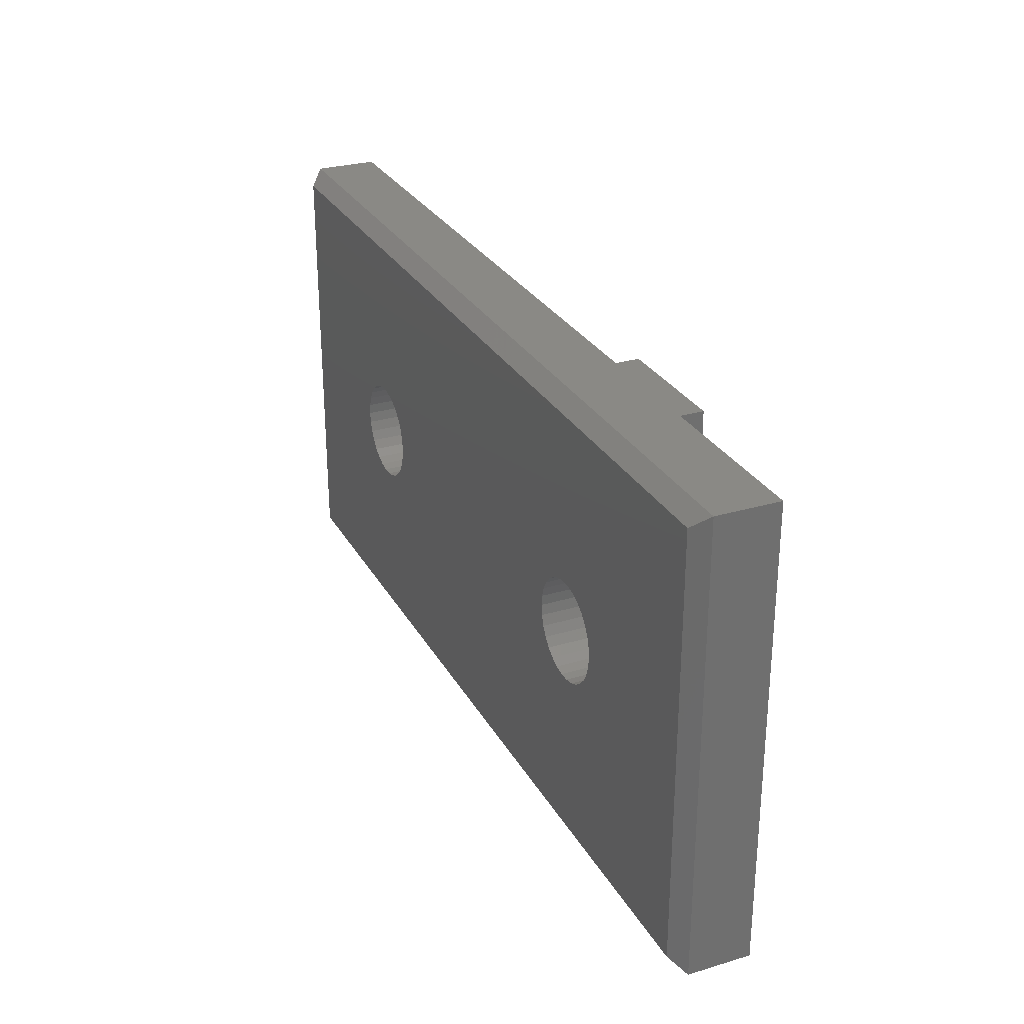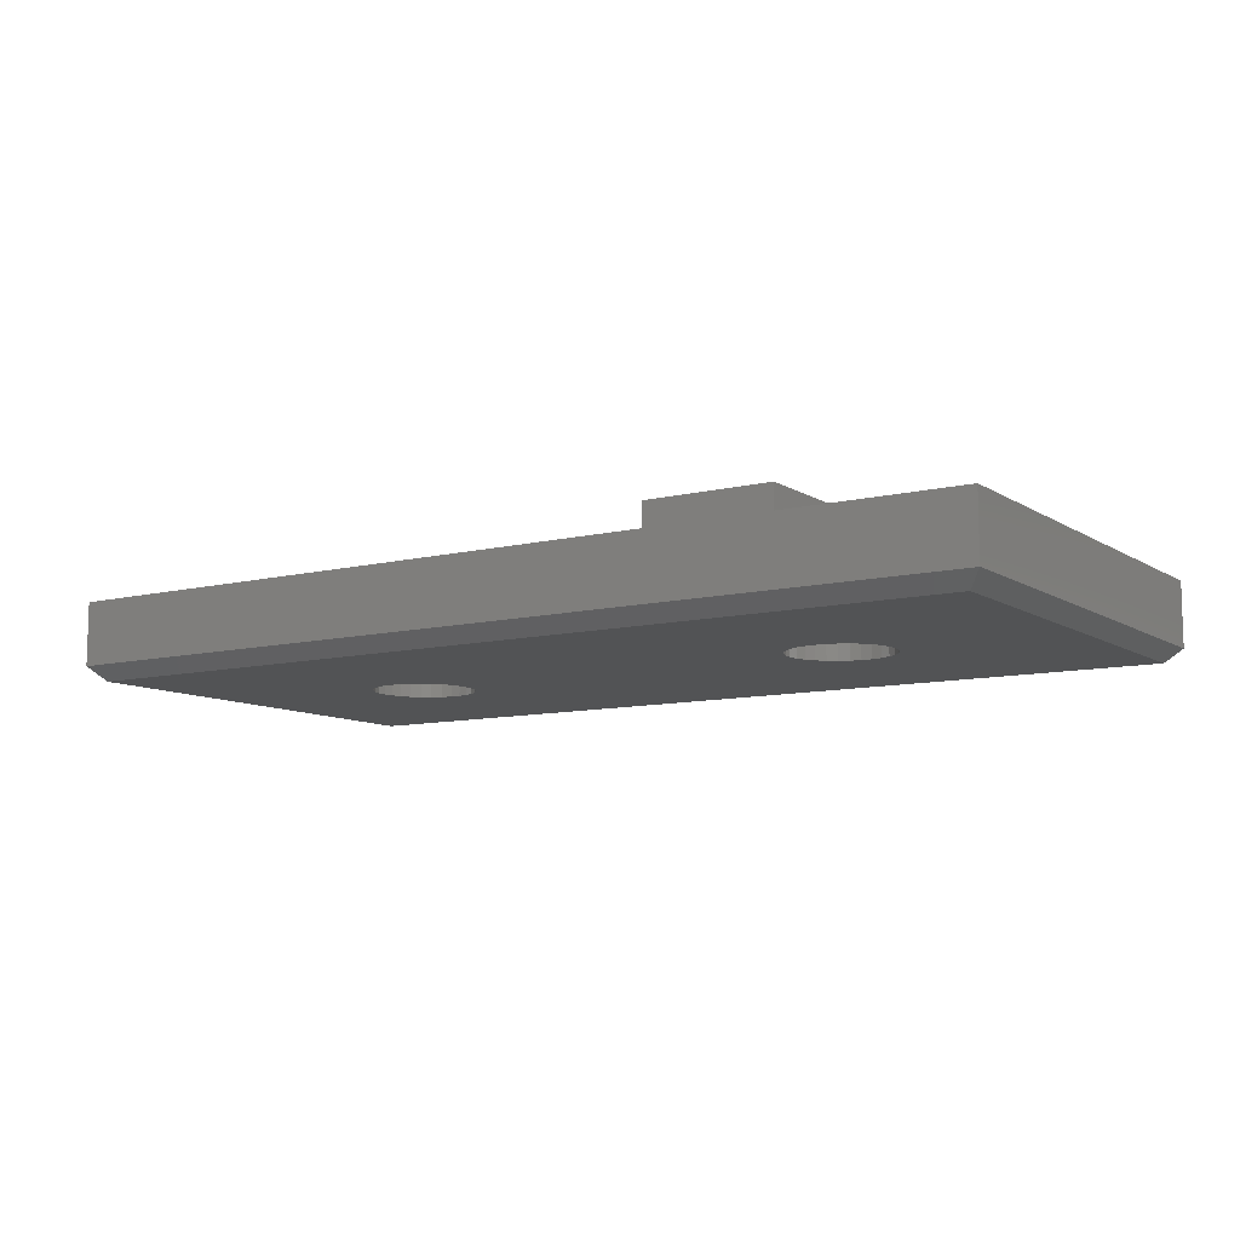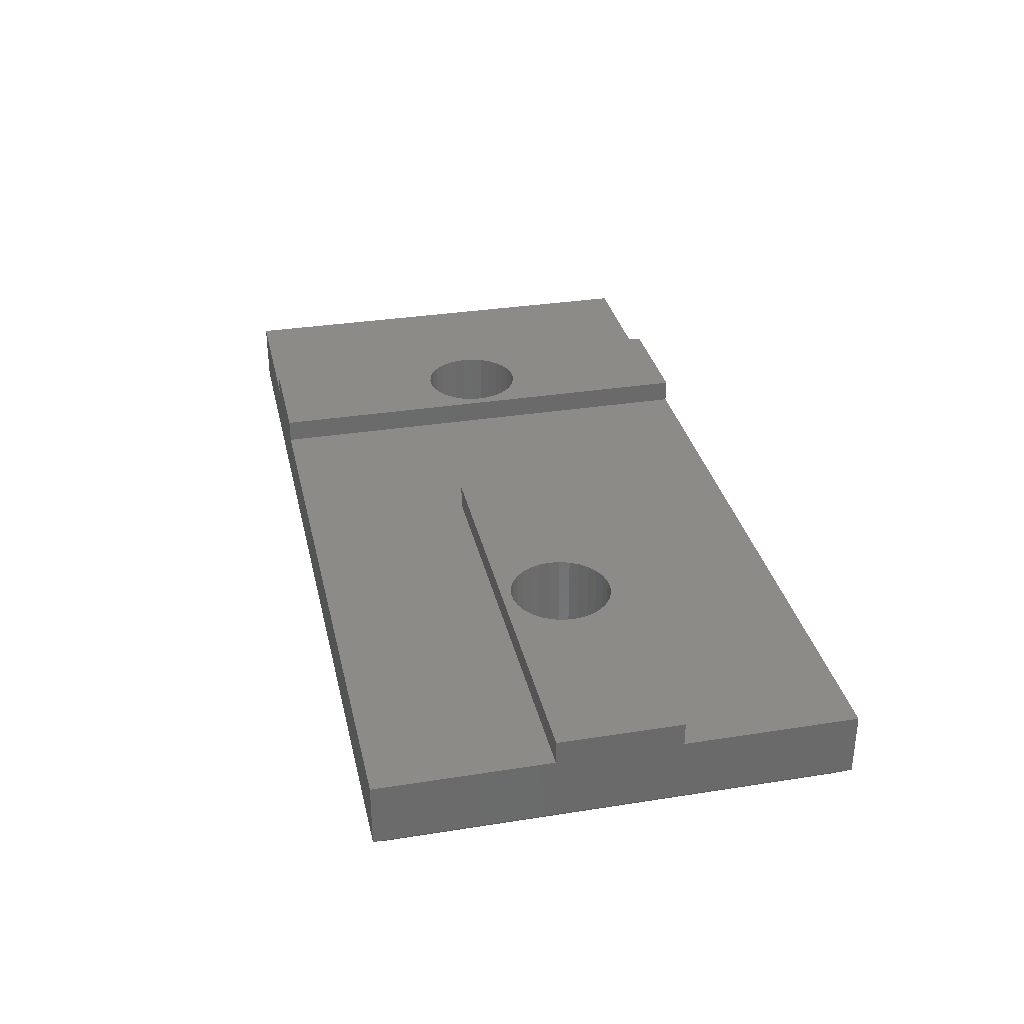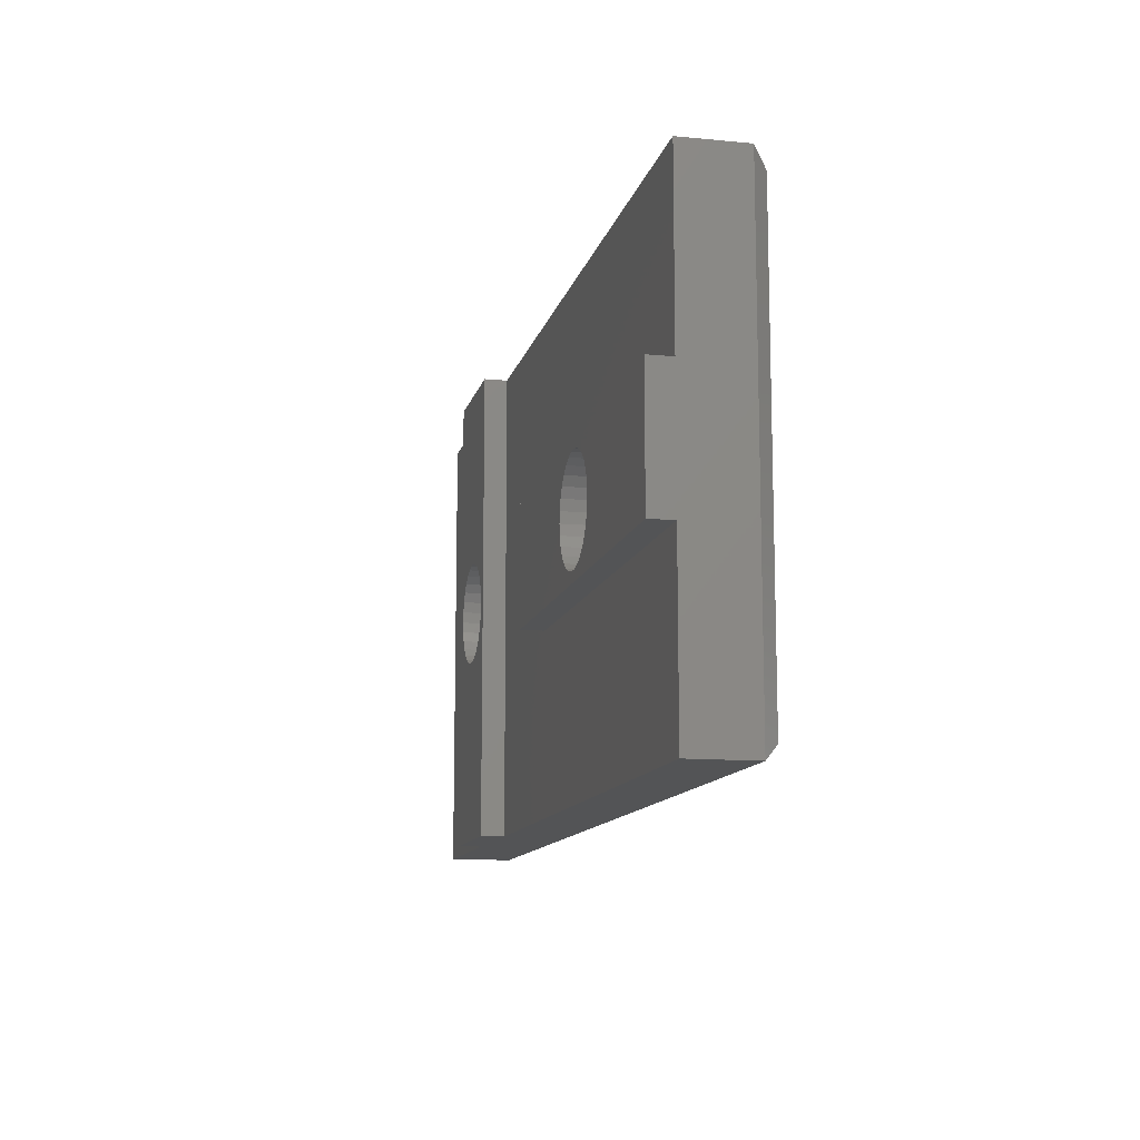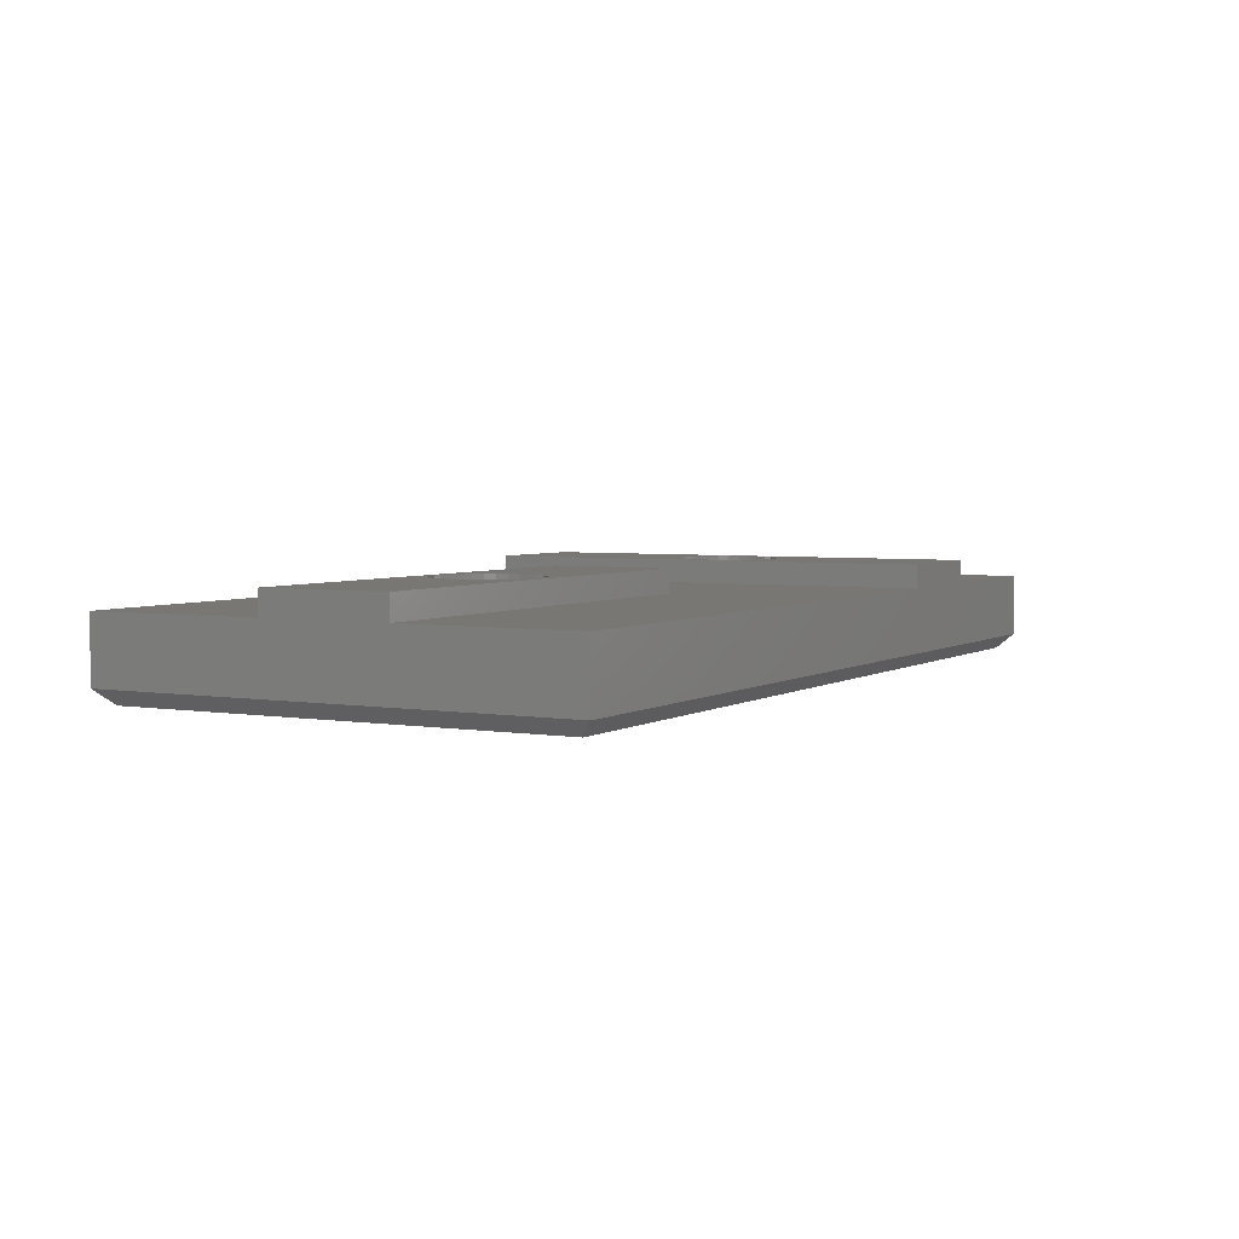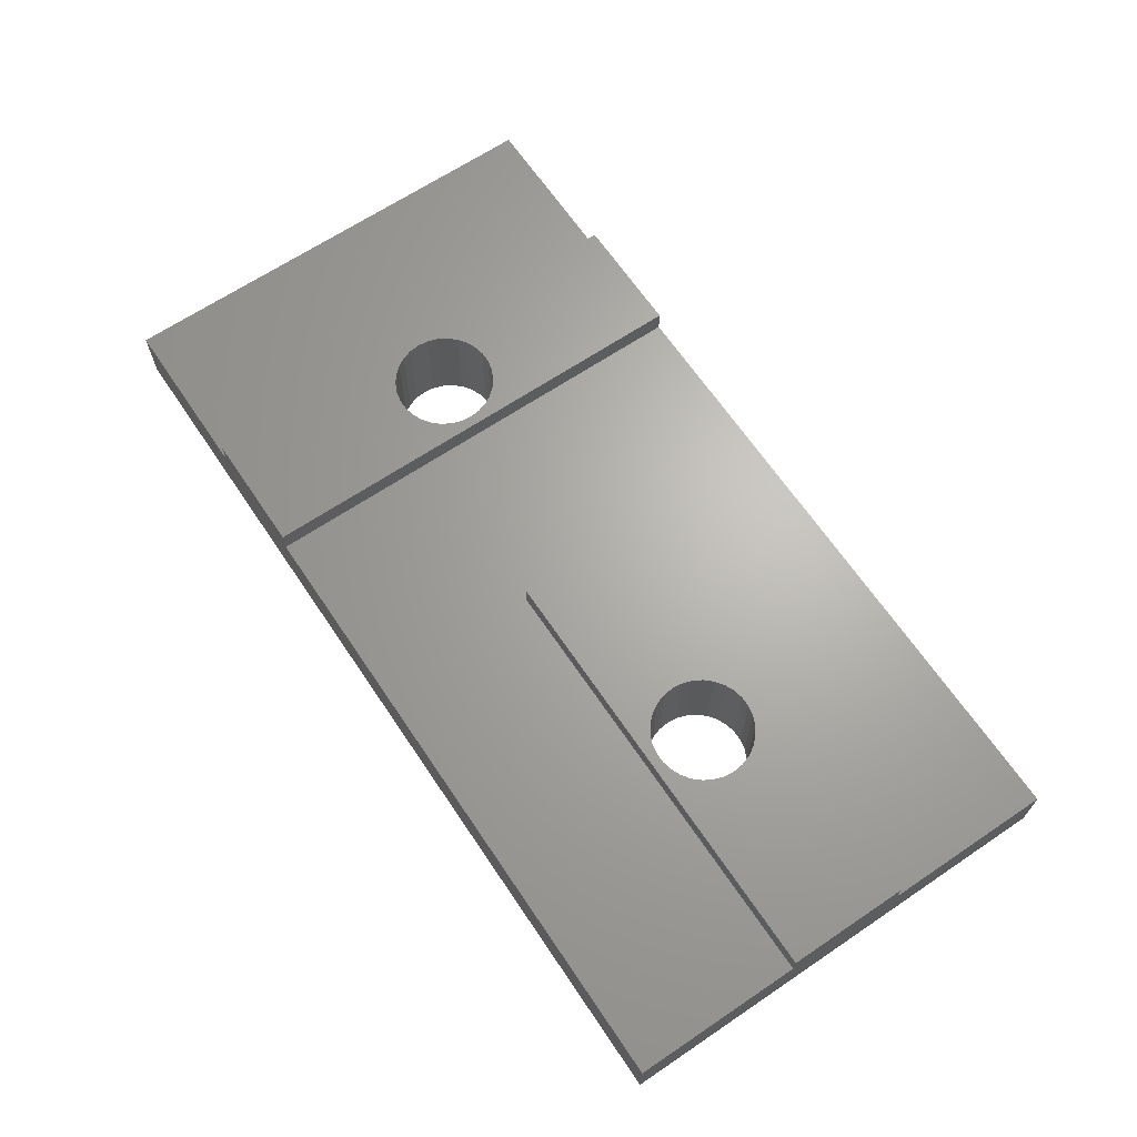
<metadata>
{"format":"stl","ext":"stl","renderer":"f3d","projection":"perspective","resolution":1024,"background":"white","views":[{"elev":28.3,"azim":-114.1,"up":"+Y"},{"elev":-9.6,"azim":-147.2,"up":"+Z"},{"elev":32.6,"azim":77.6,"up":"+Z"},{"elev":-12.0,"azim":77.2,"up":"+Y"},{"elev":3.9,"azim":118.8,"up":"+Z"},{"elev":66.1,"azim":56.0,"up":"+Z"}]}
</metadata>
<code>
# stl→obj: 148 verts, 300 faces
v -11.05 -15 2.5
v -11.05 15 2.5
v -11.05 -15 4
v 1 -3.95 2.5
v 30 -15 -1.564
v 30 -15 2.5
v -11.05 15 4
v 1 3.95 2.5
v 30 15 2.5
v 30 15 -1.564
v -11.7 0 -2.5
v 11.7 0 -2.5
v 11.77 -0.6861 -2.5
v 11.77 0.6861 -2.5
v -11.7 0 4
v -11.77 -0.6861 -2.5
v -11.77 -0.6861 4
v 11.99 -1.342 -2.5
v -11.77 0.6861 -2.5
v -11.77 0.6861 4
v 11.99 1.342 -2.5
v -11.99 -1.342 -2.5
v -11.99 -1.342 4
v 12.33 -1.94 -2.5
v -11.99 1.342 -2.5
v -11.99 1.342 4
v 12.33 1.94 -2.5
v -12.33 -1.94 -2.5
v -12.33 -1.94 4
v 12.79 -2.452 -2.5
v -12.33 1.94 -2.5
v -12.33 1.94 4
v 12.79 2.452 -2.5
v -12.79 -2.452 -2.5
v -12.79 -2.452 4
v 13.35 -2.858 -2.5
v -12.79 2.452 -2.5
v -12.79 2.452 4
v 13.35 2.858 -2.5
v -13.35 -2.858 -2.5
v -13.35 -2.858 4
v -13.35 2.858 -2.5
v -13.35 2.858 4
v -13.98 -3.138 -2.5
v -13.98 -3.138 4
v 13.98 -3.138 -2.5
v 29.06 -14.06 -2.5
v -13.98 3.138 -2.5
v -13.98 3.138 4
v 13.98 3.138 -2.5
v 29.06 14.06 -2.5
v -14.66 -3.282 -2.5
v -14.66 -3.282 4
v -14.66 3.282 -2.5
v -14.66 3.282 4
v -15.34 -3.282 -2.5
v -15.34 -3.282 4
v -15.34 3.282 -2.5
v -15.34 3.282 4
v -16.02 -3.138 -2.5
v -16.02 -3.138 4
v -16.02 3.138 -2.5
v -16.02 3.138 4
v -16.65 -2.858 -2.5
v -16.65 -2.858 4
v -16.65 2.858 -2.5
v -16.65 2.858 4
v -17.21 -2.452 -2.5
v -17.21 -2.452 4
v -17.21 2.452 -2.5
v -17.21 2.452 4
v -17.67 -1.94 -2.5
v -17.67 -1.94 4
v -17.67 1.94 -2.5
v -17.67 1.94 4
v -18.01 -1.342 -2.5
v -18.01 -1.342 4
v -18.01 1.342 -2.5
v -18.01 1.342 4
v -18.23 -0.6861 -2.5
v -18.23 -0.6861 4
v -18.23 0.6861 -2.5
v -18.23 0.6861 4
v -18.3 0 -2.5
v -18.3 0 4
v -18.95 -15 2.5
v -18.95 -15 4
v -18.95 15 4
v -18.95 15 2.5
v -29.06 -14.06 -2.5
v -29.06 14.06 -2.5
v -30 -15 -1.564
v -30 -15 2.5
v -30 15 2.5
v -30 15 -1.564
v 1 -3.95 4
v 1 3.95 4
v 30 -3.95 2.5
v 30 -3.95 4
v 11.7 0 4
v 11.77 -0.6861 4
v 11.99 -1.342 4
v 12.33 -1.94 4
v 12.79 -2.452 4
v 13.35 -2.858 4
v 13.98 -3.138 4
v 14.66 -3.282 4
v 30 3.95 2.5
v 11.77 0.6861 4
v 11.99 1.342 4
v 12.33 1.94 4
v 12.79 2.452 4
v 13.35 2.858 4
v 13.98 3.138 4
v 14.66 3.282 4
v 30 3.95 4
v 14.66 -3.282 -2.5
v 14.66 3.282 -2.5
v 15.34 -3.282 -2.5
v 15.34 -3.282 4
v 15.34 3.282 -2.5
v 15.34 3.282 4
v 16.02 -3.138 -2.5
v 16.02 -3.138 4
v 16.02 3.138 -2.5
v 16.02 3.138 4
v 16.65 -2.858 -2.5
v 16.65 -2.858 4
v 16.65 2.858 -2.5
v 16.65 2.858 4
v 17.21 -2.452 -2.5
v 17.21 -2.452 4
v 17.21 2.452 -2.5
v 17.21 2.452 4
v 17.67 -1.94 4
v 17.67 -1.94 -2.5
v 17.67 1.94 -2.5
v 17.67 1.94 4
v 18.01 -1.342 4
v 18.01 -1.342 -2.5
v 18.01 1.342 -2.5
v 18.01 1.342 4
v 18.23 -0.6861 4
v 18.23 -0.6861 -2.5
v 18.23 0.6861 -2.5
v 18.23 0.6861 4
v 18.3 0 4
v 18.3 0 -2.5
f 1 2 3
f 1 4 2
f 1 5 6
f 1 6 4
f 3 2 7
f 2 4 8
f 2 8 9
f 2 9 10
f 11 12 13
f 11 14 12
f 15 3 7
f 16 11 13
f 16 15 11
f 16 17 15
f 16 13 18
f 17 3 15
f 19 11 20
f 19 14 11
f 19 21 14
f 20 11 15
f 20 15 7
f 22 16 18
f 22 17 16
f 22 23 17
f 22 18 24
f 23 3 17
f 25 19 26
f 25 21 19
f 25 27 21
f 26 19 20
f 26 20 7
f 28 22 24
f 28 23 22
f 28 29 23
f 28 24 30
f 29 3 23
f 31 25 32
f 31 27 25
f 31 33 27
f 32 25 26
f 32 26 7
f 34 28 30
f 34 29 28
f 34 35 29
f 34 30 36
f 35 3 29
f 37 31 38
f 37 33 31
f 37 39 33
f 38 31 32
f 38 32 7
f 40 34 36
f 40 41 34
f 41 3 35
f 41 35 34
f 42 37 38
f 42 38 43
f 42 39 37
f 43 38 7
f 44 40 36
f 44 45 40
f 44 36 46
f 44 46 47
f 45 3 41
f 45 41 40
f 48 42 43
f 48 43 49
f 48 39 42
f 48 50 39
f 48 51 50
f 49 43 7
f 52 53 44
f 53 3 45
f 53 45 44
f 54 48 49
f 54 49 55
f 55 49 7
f 56 57 52
f 57 3 53
f 57 53 52
f 58 54 55
f 58 55 59
f 59 55 7
f 60 61 56
f 61 57 56
f 62 58 59
f 62 59 63
f 64 65 60
f 65 61 60
f 66 62 63
f 66 63 67
f 68 69 64
f 69 65 64
f 70 66 67
f 70 67 71
f 72 69 68
f 72 73 69
f 74 70 75
f 75 70 71
f 76 73 72
f 76 77 73
f 78 74 79
f 79 74 75
f 80 77 76
f 80 81 77
f 82 78 83
f 83 78 79
f 84 81 80
f 84 82 85
f 84 85 81
f 85 82 83
f 86 1 3
f 86 3 87
f 86 87 88
f 86 88 89
f 87 3 57
f 87 57 61
f 87 61 65
f 87 65 69
f 87 69 73
f 87 73 77
f 87 77 81
f 87 81 85
f 87 85 88
f 89 88 2
f 88 7 2
f 88 59 7
f 88 63 59
f 88 67 63
f 88 71 67
f 88 75 71
f 88 79 75
f 88 83 79
f 88 85 83
f 90 44 47
f 90 52 44
f 90 56 52
f 90 60 56
f 90 64 60
f 90 68 64
f 90 72 68
f 90 76 72
f 90 80 76
f 90 84 80
f 90 91 84
f 90 47 5
f 91 48 54
f 91 54 58
f 91 58 62
f 91 62 66
f 91 66 70
f 91 70 74
f 91 74 78
f 91 78 82
f 91 82 84
f 91 51 48
f 91 10 51
f 92 1 86
f 92 86 93
f 92 90 5
f 92 91 90
f 92 93 94
f 92 95 91
f 92 94 95
f 92 5 1
f 93 86 94
f 95 2 10
f 95 89 2
f 95 94 89
f 95 10 91
f 94 86 89
f 4 96 97
f 4 97 8
f 4 6 98
f 4 98 99
f 4 99 96
f 96 100 97
f 96 101 100
f 96 102 101
f 96 103 102
f 96 104 103
f 96 105 104
f 96 106 105
f 96 107 106
f 96 99 107
f 8 97 108
f 8 108 9
f 97 100 109
f 97 109 110
f 97 110 111
f 97 111 112
f 97 112 113
f 97 113 114
f 97 114 115
f 97 115 116
f 97 116 108
f 12 100 101
f 12 101 13
f 12 14 100
f 100 14 109
f 13 101 102
f 13 102 18
f 14 21 109
f 109 21 110
f 18 102 103
f 18 103 24
f 21 27 110
f 110 27 111
f 24 103 104
f 24 104 30
f 27 33 111
f 111 33 112
f 30 104 36
f 104 105 36
f 33 39 113
f 33 113 112
f 36 105 46
f 105 106 46
f 39 50 114
f 39 114 113
f 46 106 117
f 46 117 47
f 106 107 117
f 50 118 115
f 50 115 114
f 50 51 118
f 117 107 119
f 117 119 47
f 107 120 119
f 107 99 120
f 118 121 122
f 118 122 115
f 118 51 121
f 115 122 116
f 119 120 123
f 119 123 47
f 120 124 123
f 120 99 124
f 121 125 126
f 121 126 122
f 121 51 125
f 122 126 116
f 123 124 127
f 123 127 47
f 124 128 127
f 124 99 128
f 125 129 130
f 125 130 126
f 125 51 129
f 126 130 116
f 127 128 131
f 127 131 47
f 128 132 131
f 128 99 132
f 129 133 134
f 129 134 130
f 129 51 133
f 130 134 116
f 131 132 135
f 131 136 47
f 131 135 136
f 132 99 135
f 133 137 134
f 133 51 137
f 134 137 138
f 134 138 116
f 136 135 139
f 136 140 47
f 136 139 140
f 135 99 139
f 137 141 138
f 137 51 141
f 138 141 142
f 138 142 116
f 140 139 143
f 140 144 47
f 140 143 144
f 139 99 143
f 141 145 142
f 141 51 145
f 142 145 146
f 142 146 116
f 144 143 147
f 144 148 47
f 144 147 148
f 143 99 147
f 145 148 146
f 145 51 148
f 146 148 147
f 146 147 116
f 148 51 47
f 147 99 116
f 47 51 10
f 47 10 5
f 5 98 6
f 5 10 98
f 98 10 108
f 98 108 99
f 99 108 116
f 108 10 9

</code>
